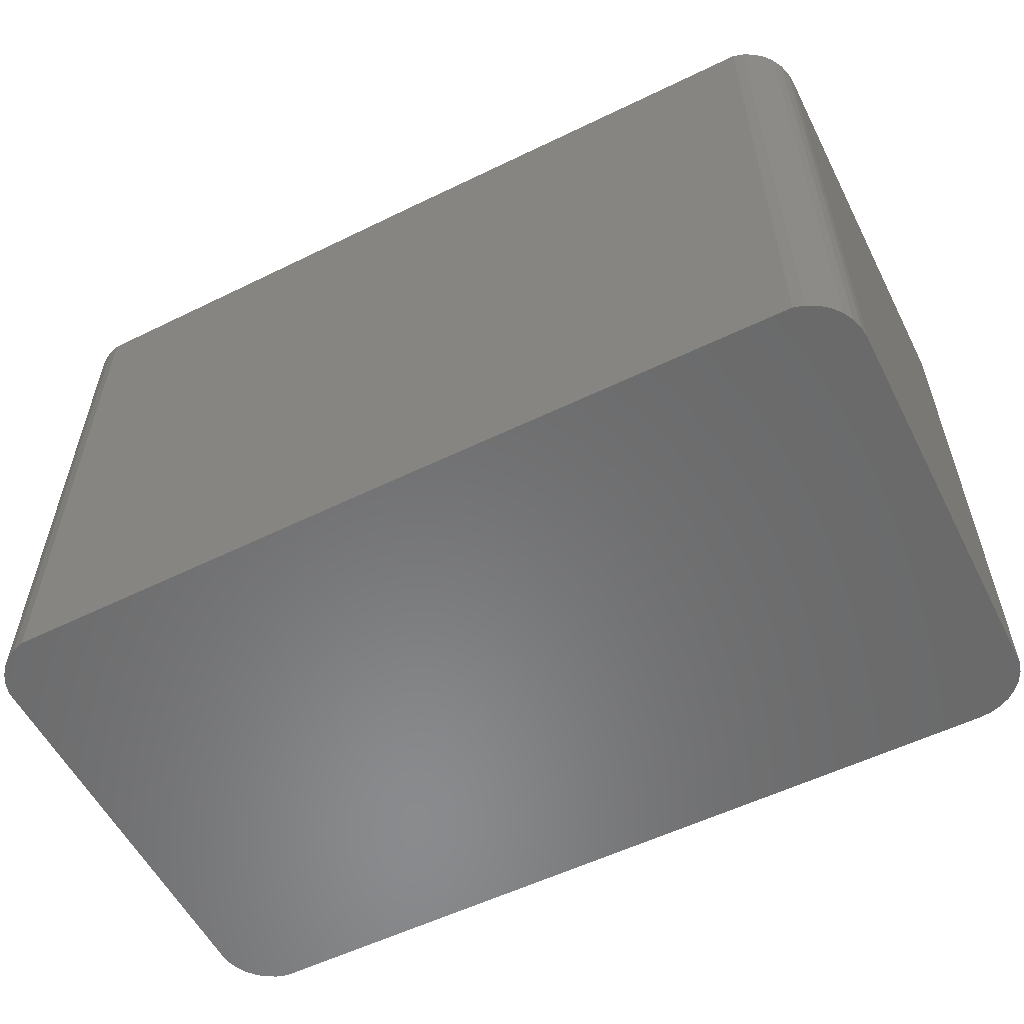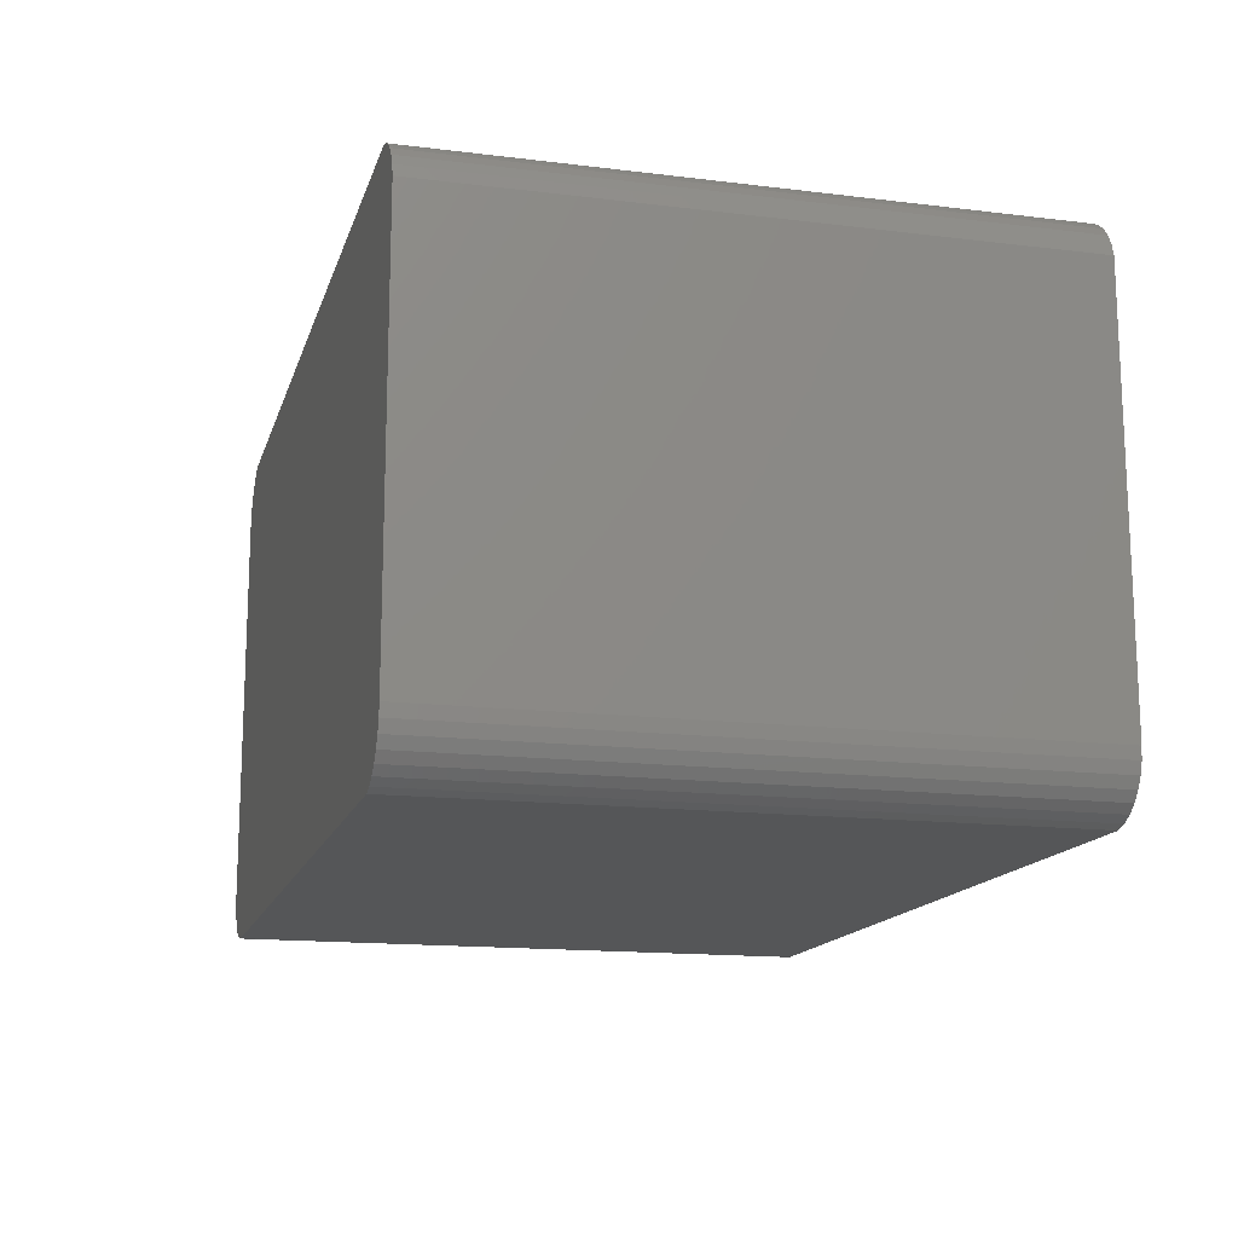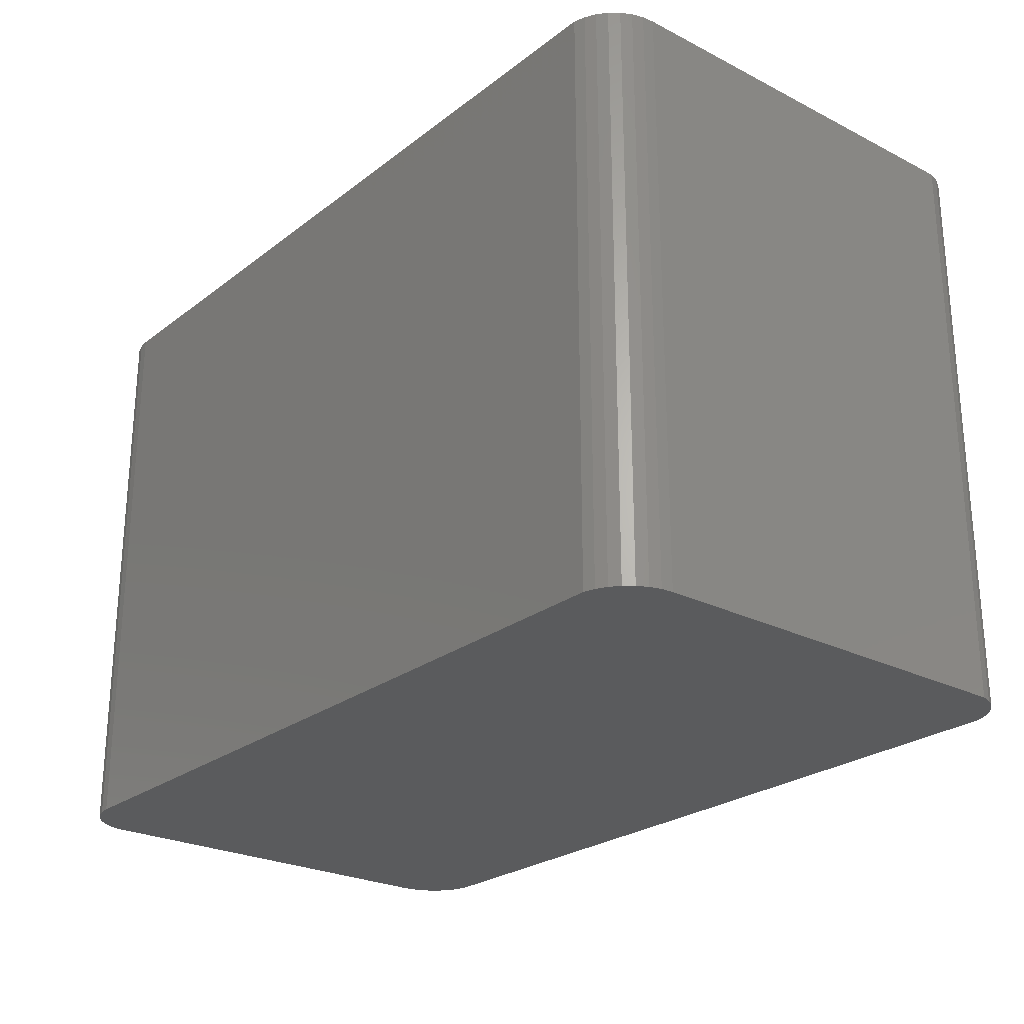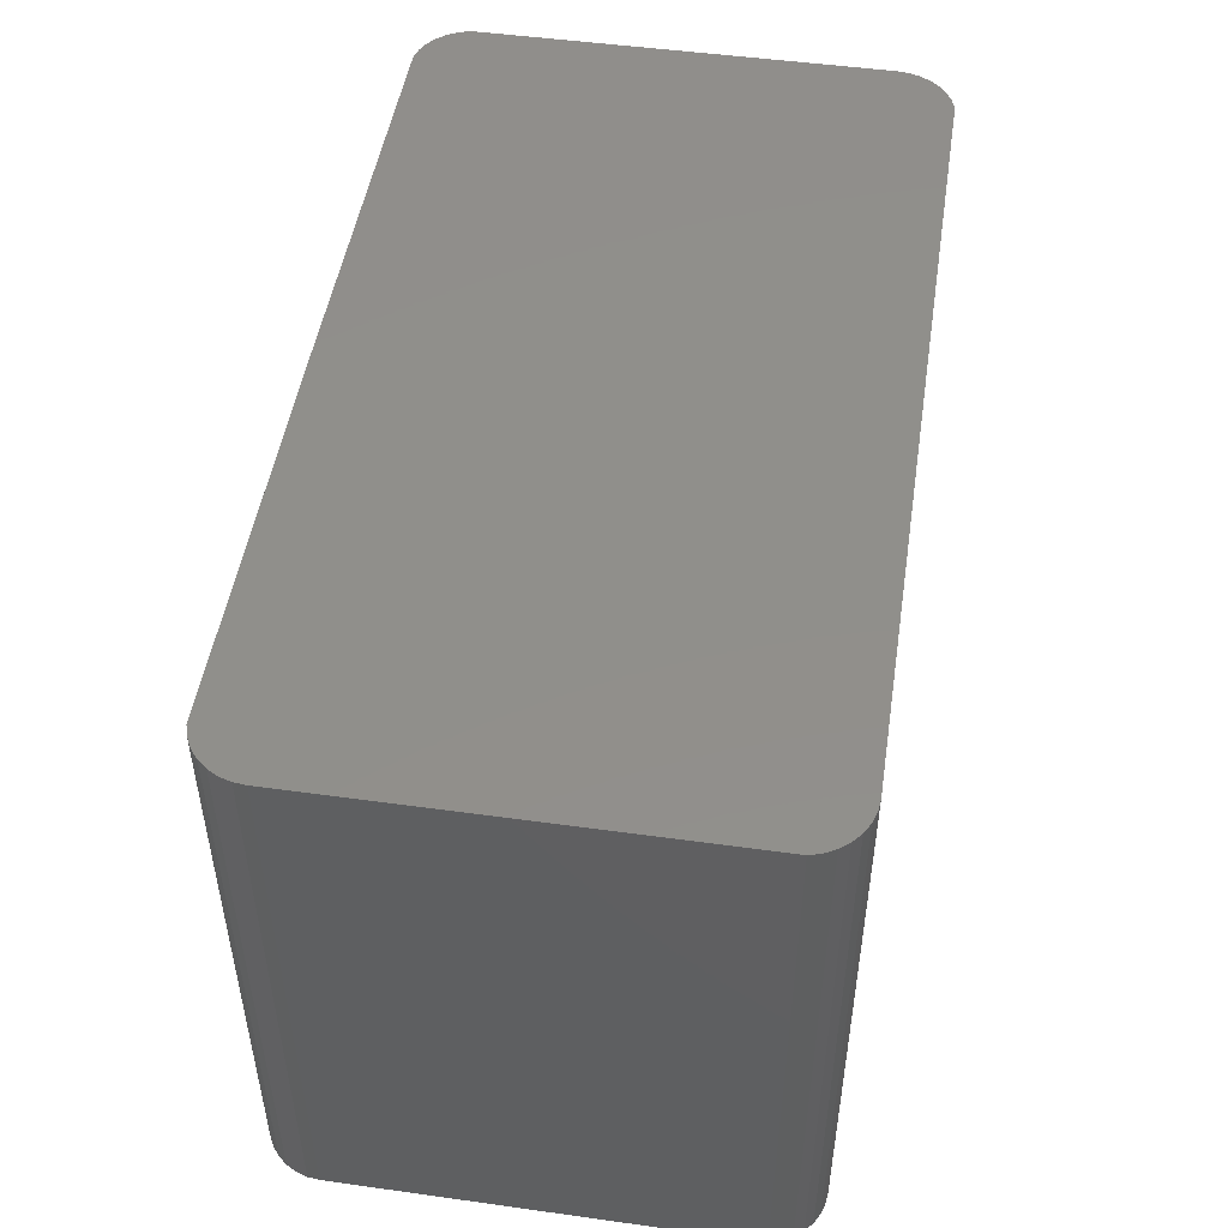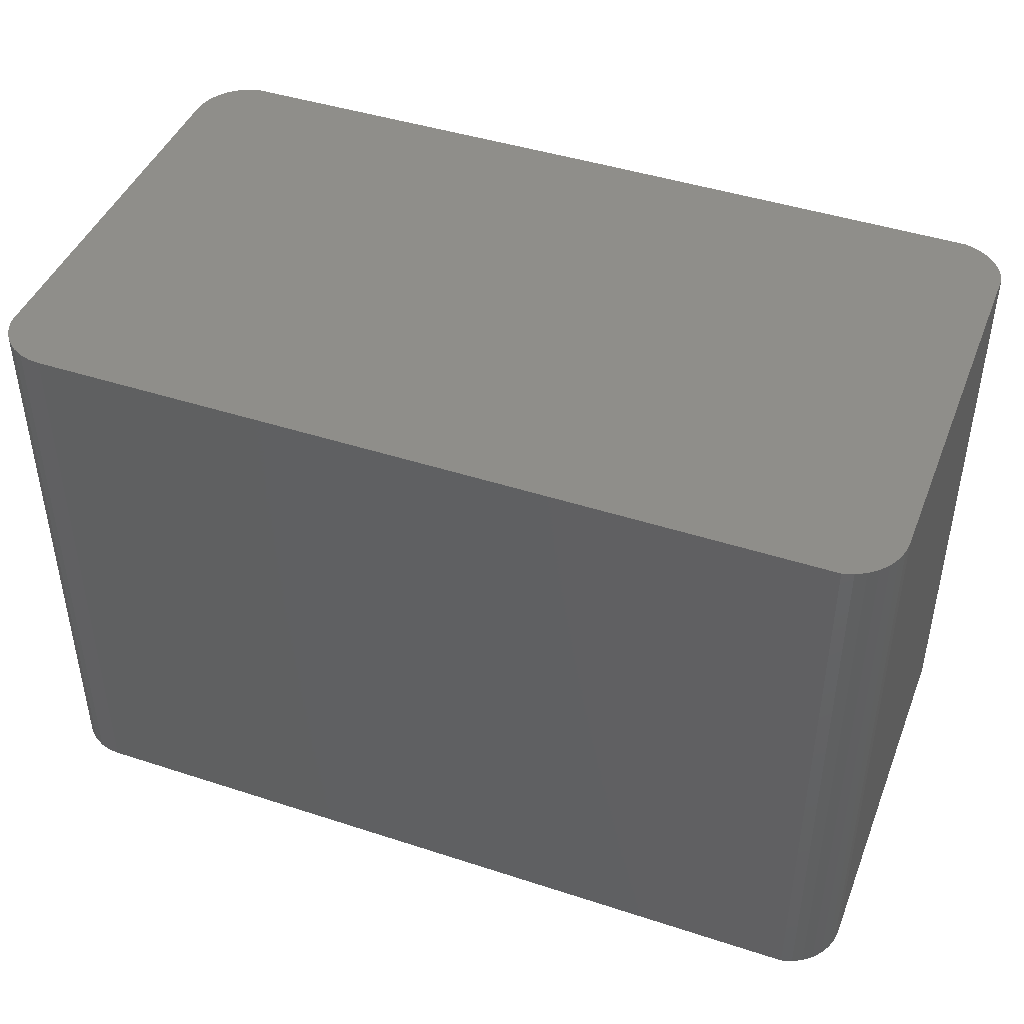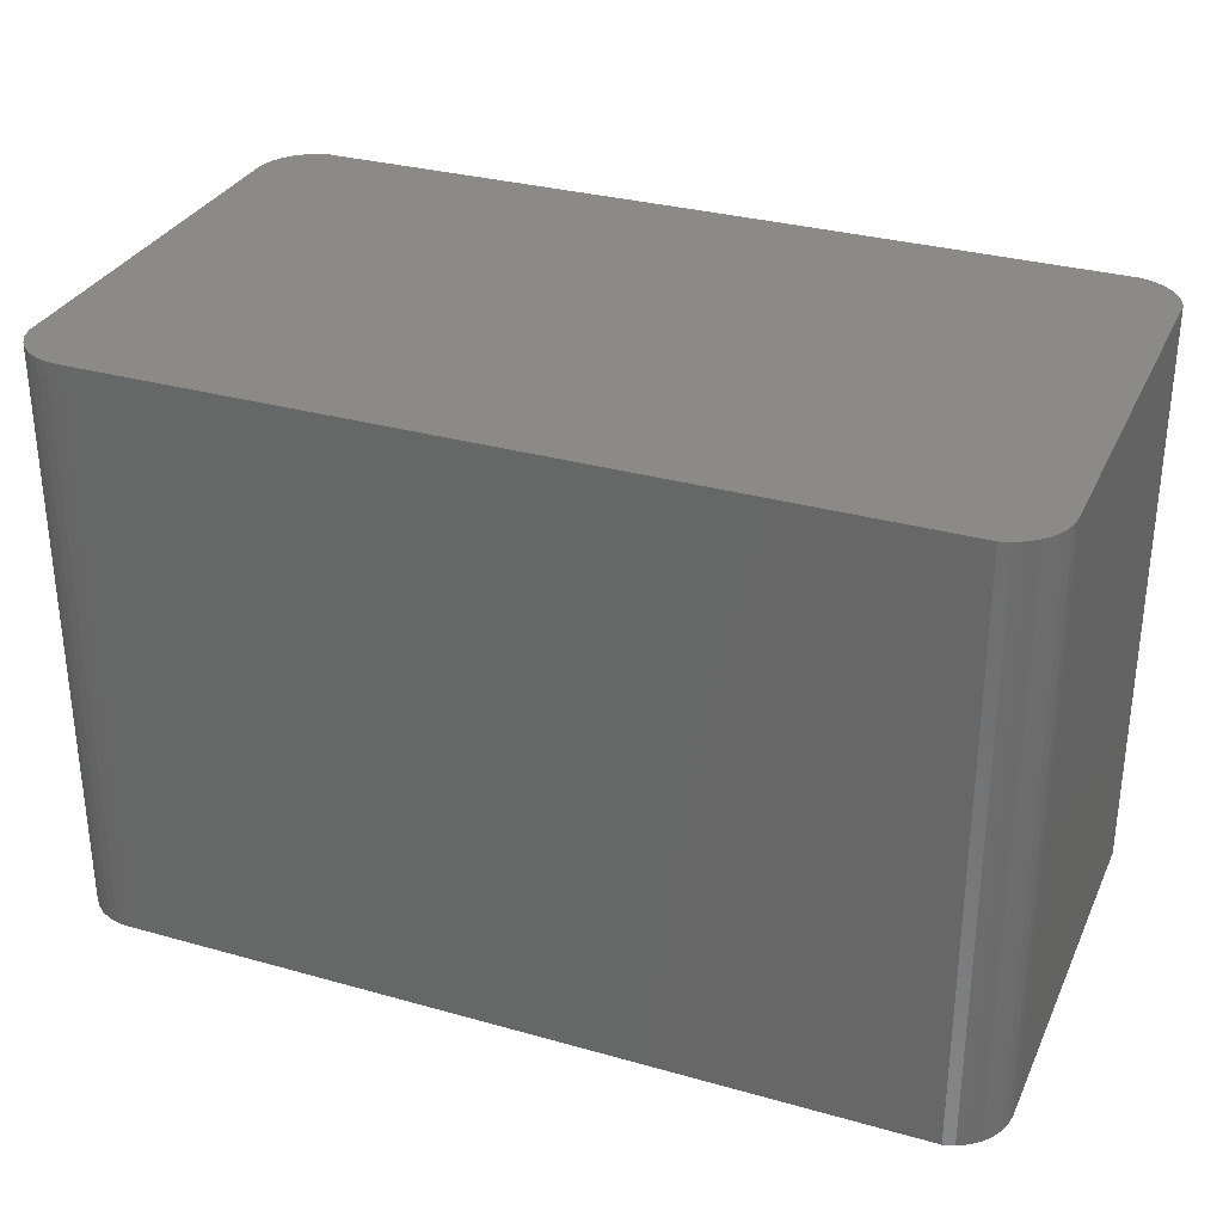
<metadata>
{"format":"stl","ext":"stl","renderer":"f3d","projection":"perspective","resolution":1024,"background":"white","views":[{"elev":-56.4,"azim":27.0,"up":"+Y"},{"elev":-14.9,"azim":-104.8,"up":"+Z"},{"elev":-25.0,"azim":-129.3,"up":"+Y"},{"elev":49.3,"azim":98.9,"up":"+Y"},{"elev":44.0,"azim":-159.0,"up":"+Y"},{"elev":31.3,"azim":-158.1,"up":"+Y"}]}
</metadata>
<code>
# stl→obj: 66 verts, 128 faces
v 0 150 130
v 0 -150 130
v 205.9 150 129.4
v 205.9 -150 129.4
v 211.5 150 127.7
v 211.5 -150 127.7
v 216.7 150 124.9
v 216.7 -150 124.9
v 221.2 150 121.2
v 221.2 -150 121.2
v 224.9 150 116.7
v 224.9 -150 116.7
v 227.7 150 111.5
v 227.7 -150 111.5
v 229.4 150 105.9
v 229.4 -150 105.9
v 230 150 100
v 230 -150 100
v 229.4 150 -105.9
v 229.4 -150 -105.9
v 227.7 150 -111.5
v 227.7 -150 -111.5
v 224.9 150 -116.7
v 224.9 -150 -116.7
v 221.2 150 -121.2
v 221.2 -150 -121.2
v 216.7 150 -124.9
v 216.7 -150 -124.9
v 211.5 150 -127.7
v 211.5 -150 -127.7
v 205.9 150 -129.4
v 205.9 -150 -129.4
v 200 150 -130
v 200 -150 -130
v -205.9 150 -129.4
v -205.9 -150 -129.4
v -211.5 150 -127.7
v -211.5 -150 -127.7
v -216.7 150 -124.9
v -216.7 -150 -124.9
v -221.2 150 -121.2
v -221.2 -150 -121.2
v -224.9 150 -116.7
v -224.9 -150 -116.7
v -227.7 150 -111.5
v -227.7 -150 -111.5
v -229.4 150 -105.9
v -229.4 -150 -105.9
v -230 150 -100
v -230 -150 -100
v -229.4 150 105.9
v -229.4 -150 105.9
v -227.7 150 111.5
v -227.7 -150 111.5
v -224.9 150 116.7
v -224.9 -150 116.7
v -221.2 150 121.2
v -221.2 -150 121.2
v -216.7 150 124.9
v -216.7 -150 124.9
v -211.5 150 127.7
v -211.5 -150 127.7
v -205.9 150 129.4
v -205.9 -150 129.4
v 0 150 0
v 0 -150 0
f 1 2 3
f 2 4 3
f 3 4 5
f 4 6 5
f 5 6 7
f 6 8 7
f 7 8 9
f 8 10 9
f 9 10 11
f 10 12 11
f 11 12 13
f 12 14 13
f 13 14 15
f 14 16 15
f 15 16 17
f 16 18 17
f 17 18 19
f 18 20 19
f 19 20 21
f 20 22 21
f 21 22 23
f 22 24 23
f 23 24 25
f 24 26 25
f 25 26 27
f 26 28 27
f 27 28 29
f 28 30 29
f 29 30 31
f 30 32 31
f 31 32 33
f 32 34 33
f 33 34 35
f 34 36 35
f 35 36 37
f 36 38 37
f 37 38 39
f 38 40 39
f 39 40 41
f 40 42 41
f 41 42 43
f 42 44 43
f 43 44 45
f 44 46 45
f 45 46 47
f 46 48 47
f 47 48 49
f 48 50 49
f 49 50 51
f 50 52 51
f 51 52 53
f 52 54 53
f 53 54 55
f 54 56 55
f 55 56 57
f 56 58 57
f 57 58 59
f 58 60 59
f 59 60 61
f 60 62 61
f 61 62 63
f 62 64 63
f 63 64 1
f 64 2 1
f 1 3 65
f 3 5 65
f 5 7 65
f 7 9 65
f 9 11 65
f 11 13 65
f 13 15 65
f 15 17 65
f 17 19 65
f 19 21 65
f 21 23 65
f 23 25 65
f 25 27 65
f 27 29 65
f 29 31 65
f 31 33 65
f 33 35 65
f 35 37 65
f 37 39 65
f 39 41 65
f 41 43 65
f 43 45 65
f 45 47 65
f 47 49 65
f 49 51 65
f 51 53 65
f 53 55 65
f 55 57 65
f 57 59 65
f 59 61 65
f 61 63 65
f 63 1 65
f 4 2 66
f 6 4 66
f 8 6 66
f 10 8 66
f 12 10 66
f 14 12 66
f 16 14 66
f 18 16 66
f 20 18 66
f 22 20 66
f 24 22 66
f 26 24 66
f 28 26 66
f 30 28 66
f 32 30 66
f 34 32 66
f 36 34 66
f 38 36 66
f 40 38 66
f 42 40 66
f 44 42 66
f 46 44 66
f 48 46 66
f 50 48 66
f 52 50 66
f 54 52 66
f 56 54 66
f 58 56 66
f 60 58 66
f 62 60 66
f 64 62 66
f 2 64 66

</code>
